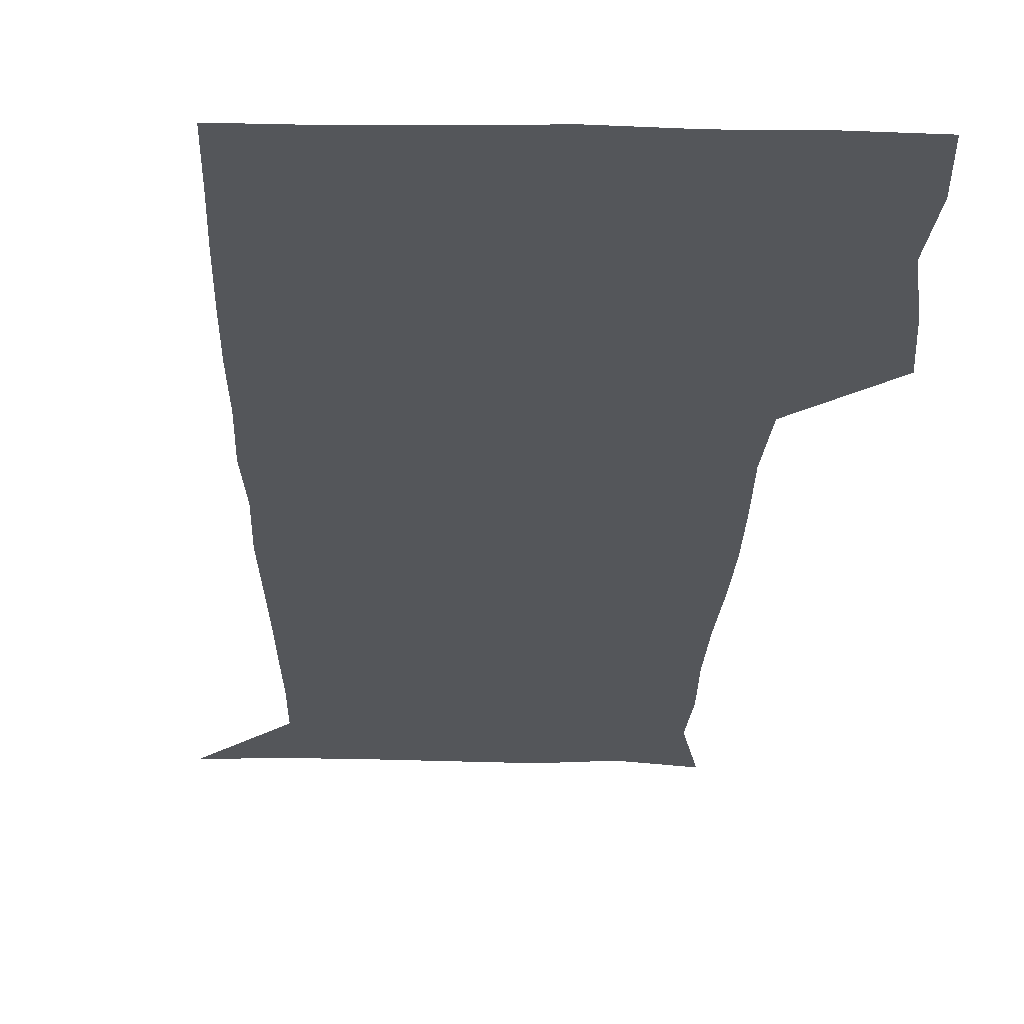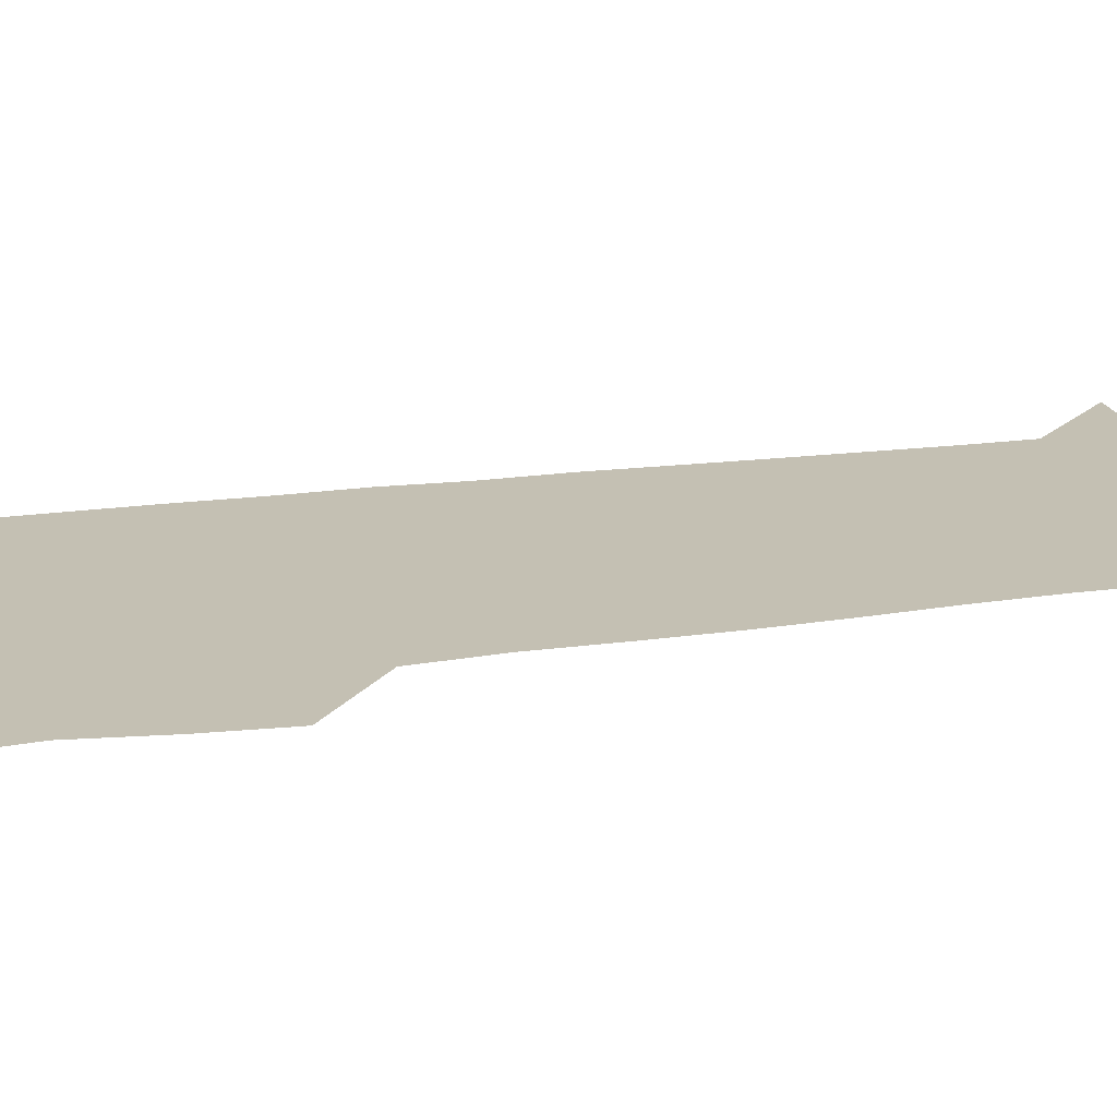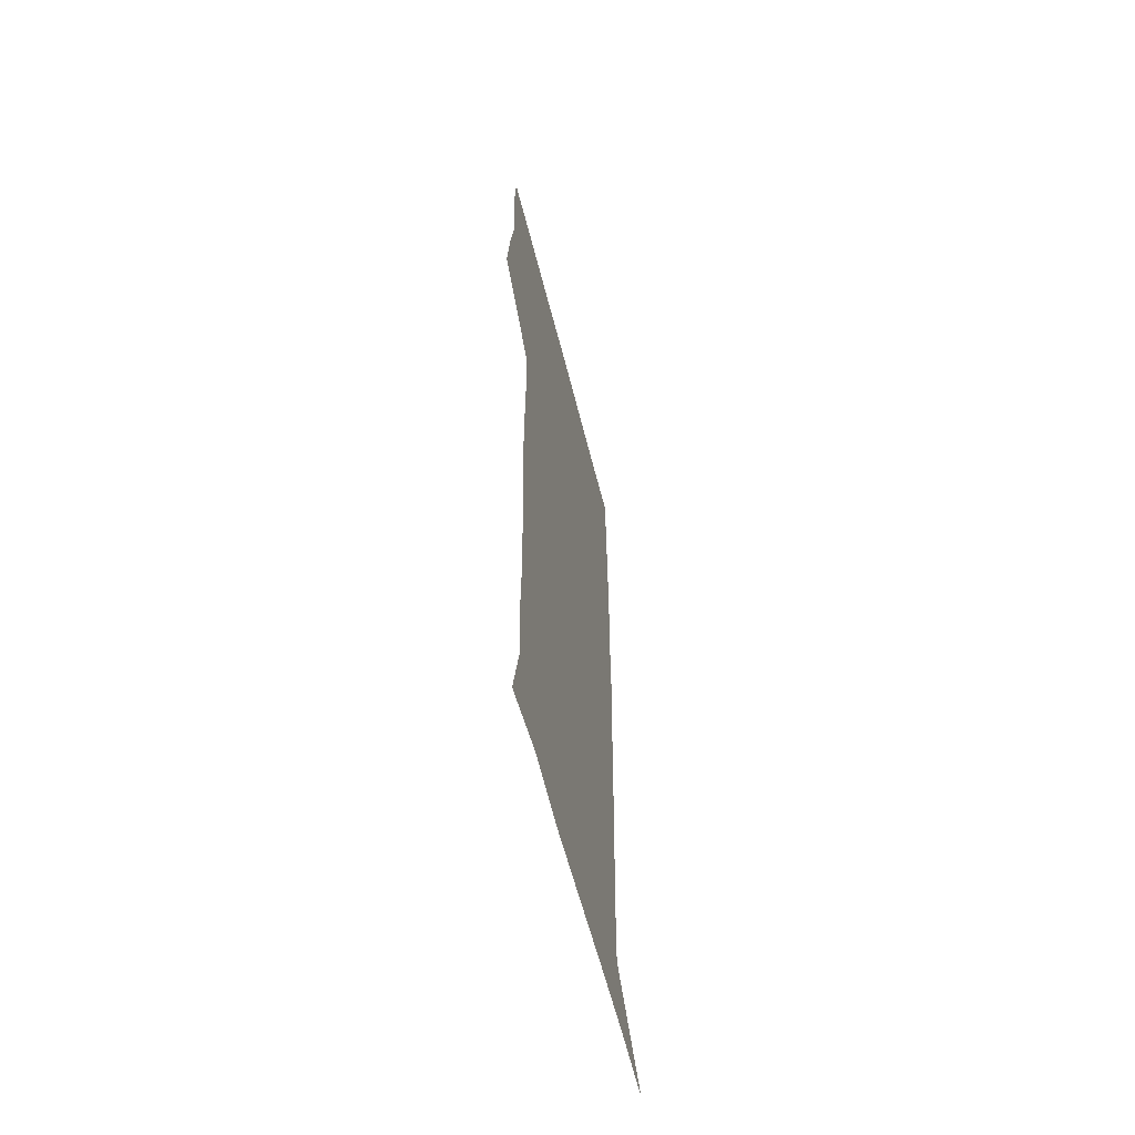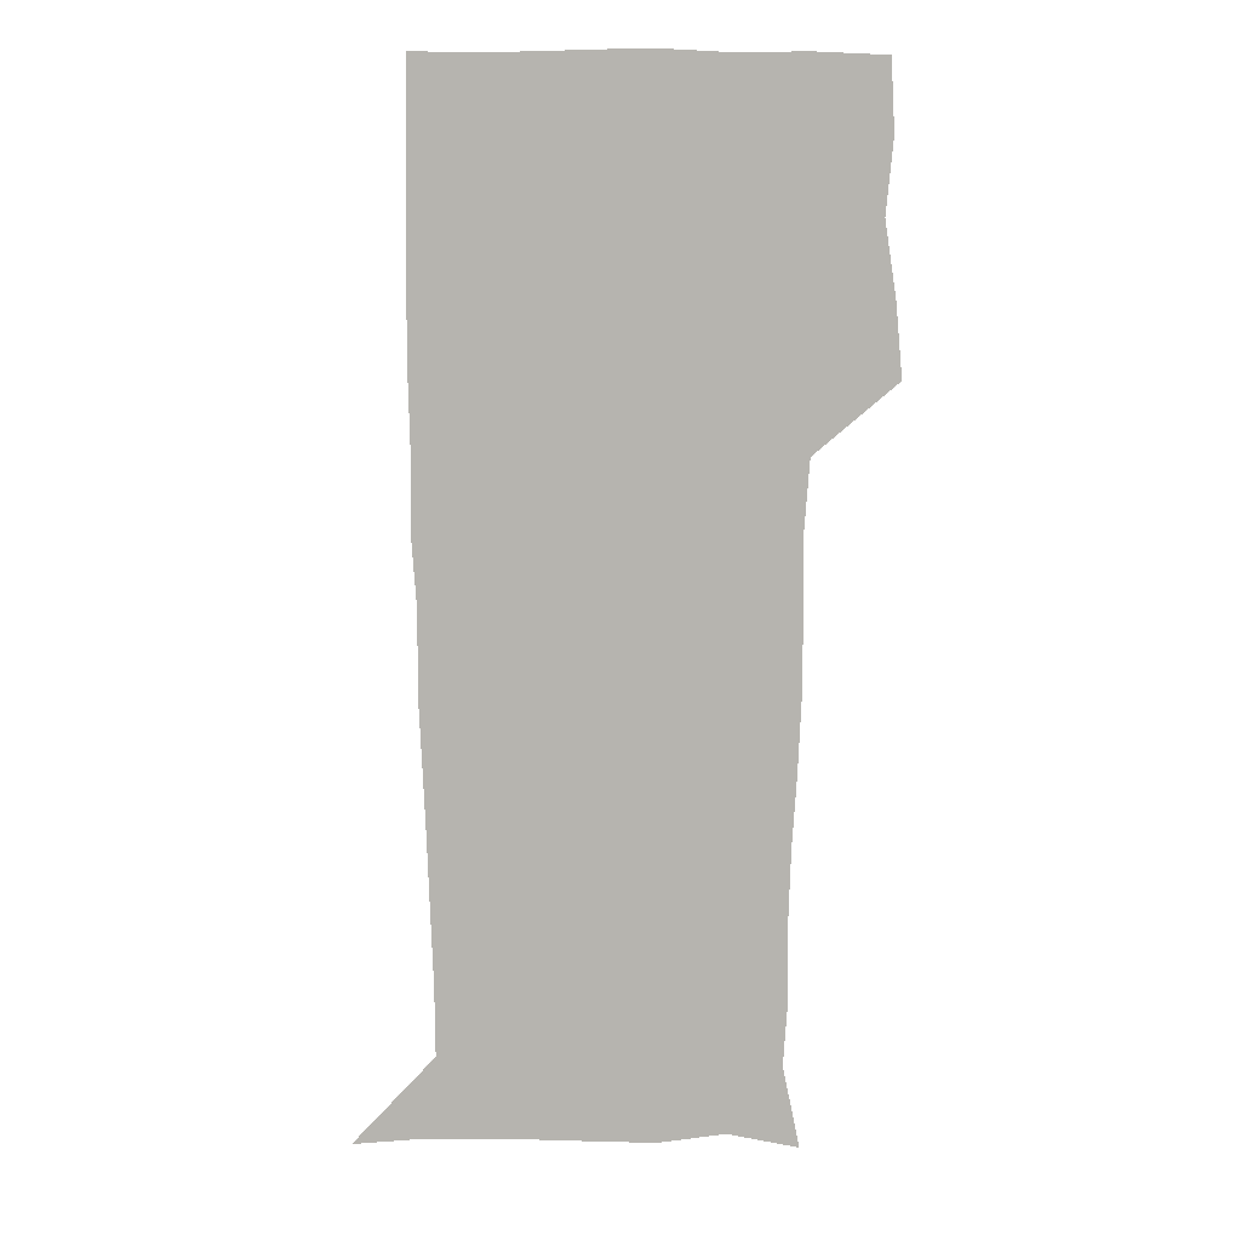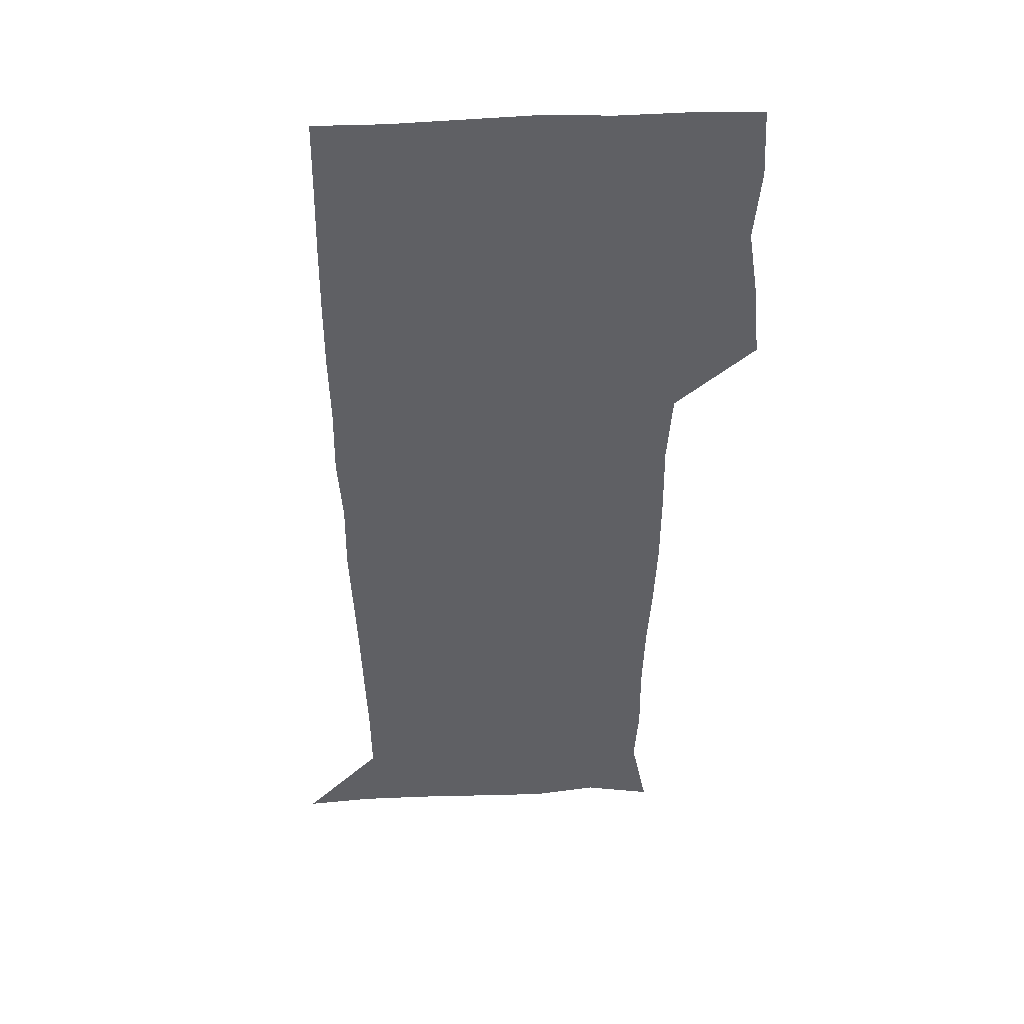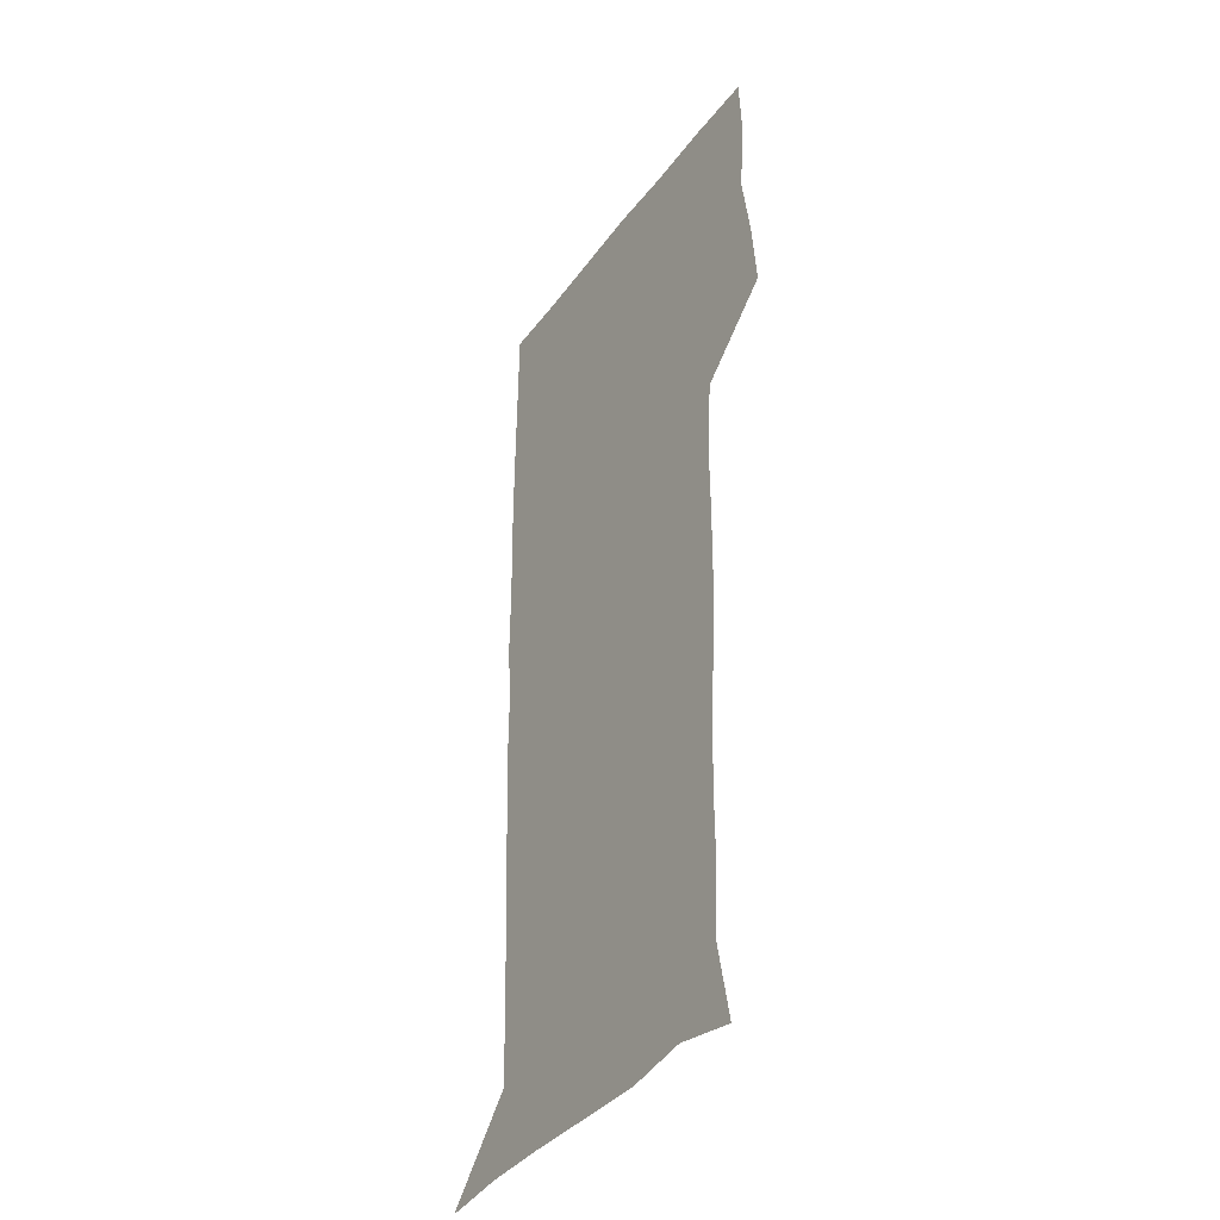
<metadata>
{"format":"obj","ext":"obj","renderer":"f3d","projection":"perspective","resolution":1024,"background":"white","views":[{"elev":-25.2,"azim":178.6,"up":"+Z"},{"elev":18.0,"azim":-106.1,"up":"+Z"},{"elev":-62.3,"azim":-75.7,"up":"+Y"},{"elev":9.7,"azim":177.9,"up":"+Y"},{"elev":43.8,"azim":176.4,"up":"+Y"},{"elev":-38.6,"azim":-122.2,"up":"+Y"}]}
</metadata>
<code>
v 473.8 448.6 0
v 476.5 478.6 0
v 481.4 509.9 0
v 478.5 540.8 0
v 480.1 569.9 0
v 509.3 140.9 0
v 516.4 175.4 0
v 514.5 202.4 0
v 515 233.8 0
v 513.9 264.7 0
v 512 294.7 0
v 510.6 325 0
v 510.4 356.3 0
v 510.8 388.7 0
v 508.5 419.5 0
v 512.5 451.1 0
v 510.7 480.4 0
v 513.2 510.1 0
v 513.1 539.3 0
v 509.8 571.1 0
v 538.7 147.1 0
v 544.1 181.5 0
v 546.2 213.7 0
v 545.8 243 0
v 544.5 271.9 0
v 544 301.9 0
v 543.3 331.7 0
v 542.5 361.6 0
v 542.2 391.9 0
v 543.1 422.6 0
v 544 452.3 0
v 543.7 481.2 0
v 543.7 510 0
v 544.2 538 0
v 540.4 570.7 0
v 566.9 143.7 0
v 571.7 183.7 0
v 574.1 219.2 0
v 573.5 246.2 0
v 573.2 275.5 0
v 572.9 304.8 0
v 572.6 334.5 0
v 572.6 364.4 0
v 572.7 394.1 0
v 572.8 423.5 0
v 573.3 452.9 0
v 572.7 481.5 0
v 572.9 510.2 0
v 572.5 538.8 0
v 570 572.2 0
v 597.9 145 0
v 599.8 187.2 0
v 600.4 217 0
v 600.6 245.4 0
v 600.7 276.4 0
v 600.8 304.9 0
v 600.9 336.5 0
v 601 365.2 0
v 601.2 394 0
v 601.5 423.2 0
v 601.4 452.8 0
v 601.5 481.6 0
v 601.5 510.4 0
v 601.4 538.6 0
v 600.3 571.3 0
v 629.3 146.4 0
v 627.6 183.3 0
v 627.2 215.7 0
v 627.7 244.9 0
v 628.1 274.7 0
v 628.9 303.7 0
v 628.9 334.5 0
v 629.1 364.1 0
v 629.9 393 0
v 630.6 422.4 0
v 630.4 452.3 0
v 630.6 481.5 0
v 630.8 510.7 0
v 630.4 540 0
v 630.7 570.4 0
v 659.3 146.9 0
v 654.7 181.1 0
v 655 210 0
v 656.1 239.2 0
v 657.2 269.1 0
v 658.4 298.8 0
v 659.8 328.8 0
v 659.5 360.2 0
v 661.6 389.6 0
v 661.2 420.5 0
v 661.9 450.6 0
v 662 480.9 0
v 661.8 511 0
v 661.2 541 0
v 660.9 570.8 0
v 688.7 145 0
v 691 571 0
v 691 601 0
f 15 16 1
f 1 16 2
f 16 17 2
f 2 17 3
f 17 18 3
f 3 18 4
f 18 19 4
f 4 19 5
f 19 20 5
f 6 21 7
f 21 22 7
f 7 22 8
f 22 23 8
f 8 23 9
f 23 24 9
f 9 24 10
f 24 25 10
f 10 25 11
f 25 26 11
f 11 26 12
f 26 27 12
f 12 27 13
f 27 28 13
f 13 28 14
f 28 29 14
f 14 29 15
f 29 30 15
f 15 30 16
f 30 31 16
f 16 31 17
f 31 32 17
f 17 32 18
f 32 33 18
f 18 33 19
f 33 34 19
f 19 34 20
f 34 35 20
f 21 36 22
f 36 37 22
f 22 37 23
f 37 38 23
f 23 38 24
f 38 39 24
f 24 39 25
f 39 40 25
f 25 40 26
f 40 41 26
f 26 41 27
f 41 42 27
f 27 42 28
f 42 43 28
f 28 43 29
f 43 44 29
f 29 44 30
f 44 45 30
f 30 45 31
f 45 46 31
f 31 46 32
f 46 47 32
f 32 47 33
f 47 48 33
f 33 48 34
f 48 49 34
f 34 49 35
f 49 50 35
f 36 51 37
f 51 52 37
f 37 52 38
f 52 53 38
f 38 53 39
f 53 54 39
f 39 54 40
f 54 55 40
f 40 55 41
f 55 56 41
f 41 56 42
f 56 57 42
f 42 57 43
f 57 58 43
f 43 58 44
f 58 59 44
f 44 59 45
f 59 60 45
f 45 60 46
f 60 61 46
f 46 61 47
f 61 62 47
f 47 62 48
f 62 63 48
f 48 63 49
f 63 64 49
f 49 64 50
f 64 65 50
f 51 66 52
f 66 67 52
f 52 67 53
f 67 68 53
f 53 68 54
f 68 69 54
f 54 69 55
f 69 70 55
f 55 70 56
f 70 71 56
f 56 71 57
f 71 72 57
f 57 72 58
f 72 73 58
f 58 73 59
f 73 74 59
f 59 74 60
f 74 75 60
f 60 75 61
f 75 76 61
f 61 76 62
f 76 77 62
f 62 77 63
f 77 78 63
f 63 78 64
f 78 79 64
f 64 79 65
f 79 80 65
f 66 81 67
f 81 82 67
f 67 82 68
f 82 83 68
f 68 83 69
f 83 84 69
f 69 84 70
f 84 85 70
f 70 85 71
f 85 86 71
f 71 86 72
f 86 87 72
f 72 87 73
f 87 88 73
f 73 88 74
f 88 89 74
f 74 89 75
f 89 90 75
f 75 90 76
f 90 91 76
f 76 91 77
f 91 92 77
f 77 92 78
f 92 93 78
f 78 93 79
f 93 94 79
f 79 94 80
f 94 95 80
f 81 96 82

</code>
